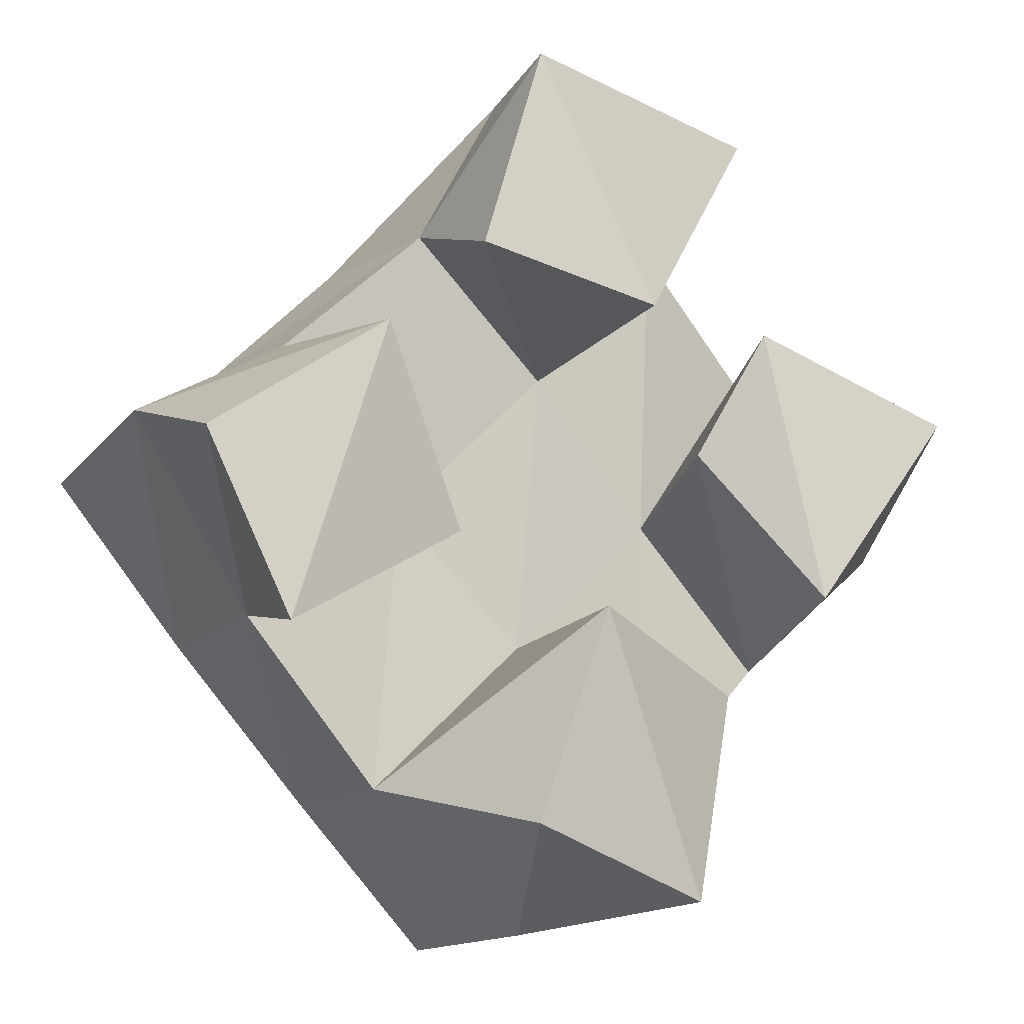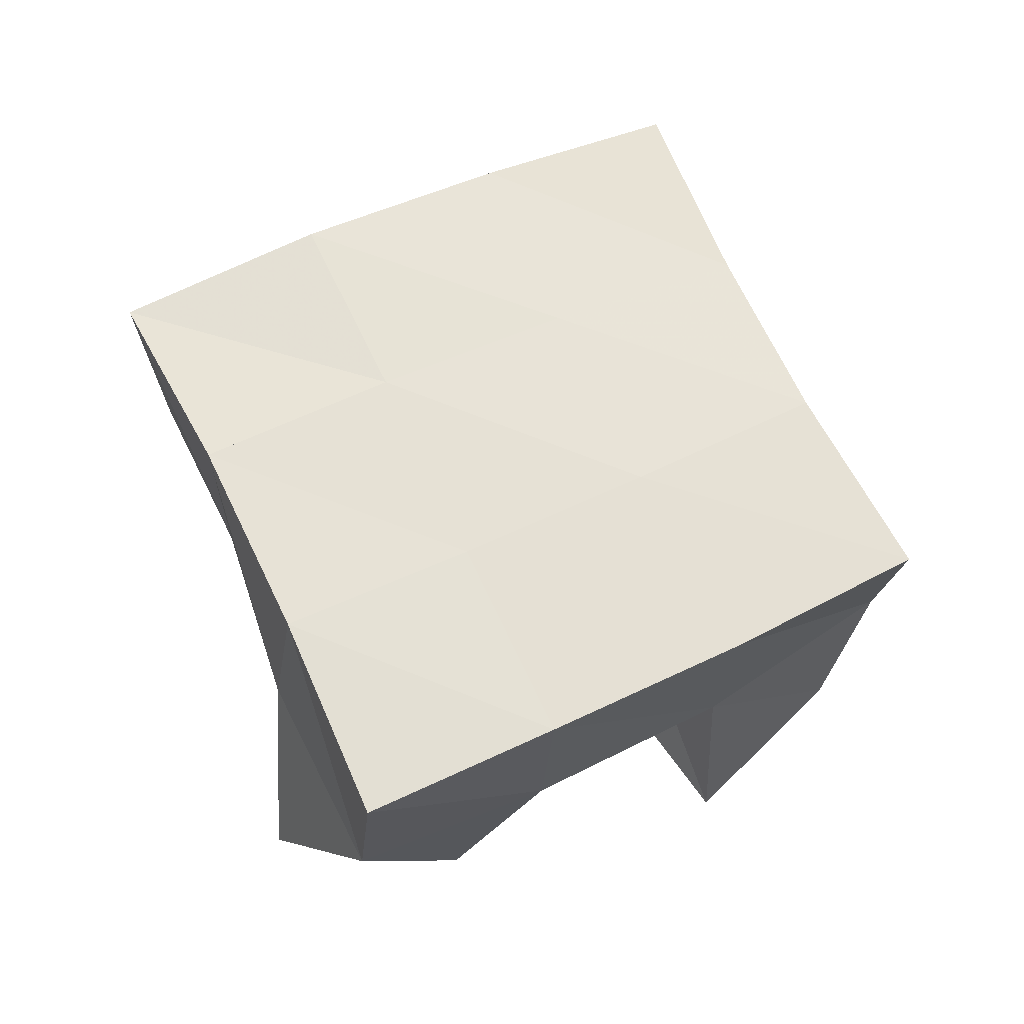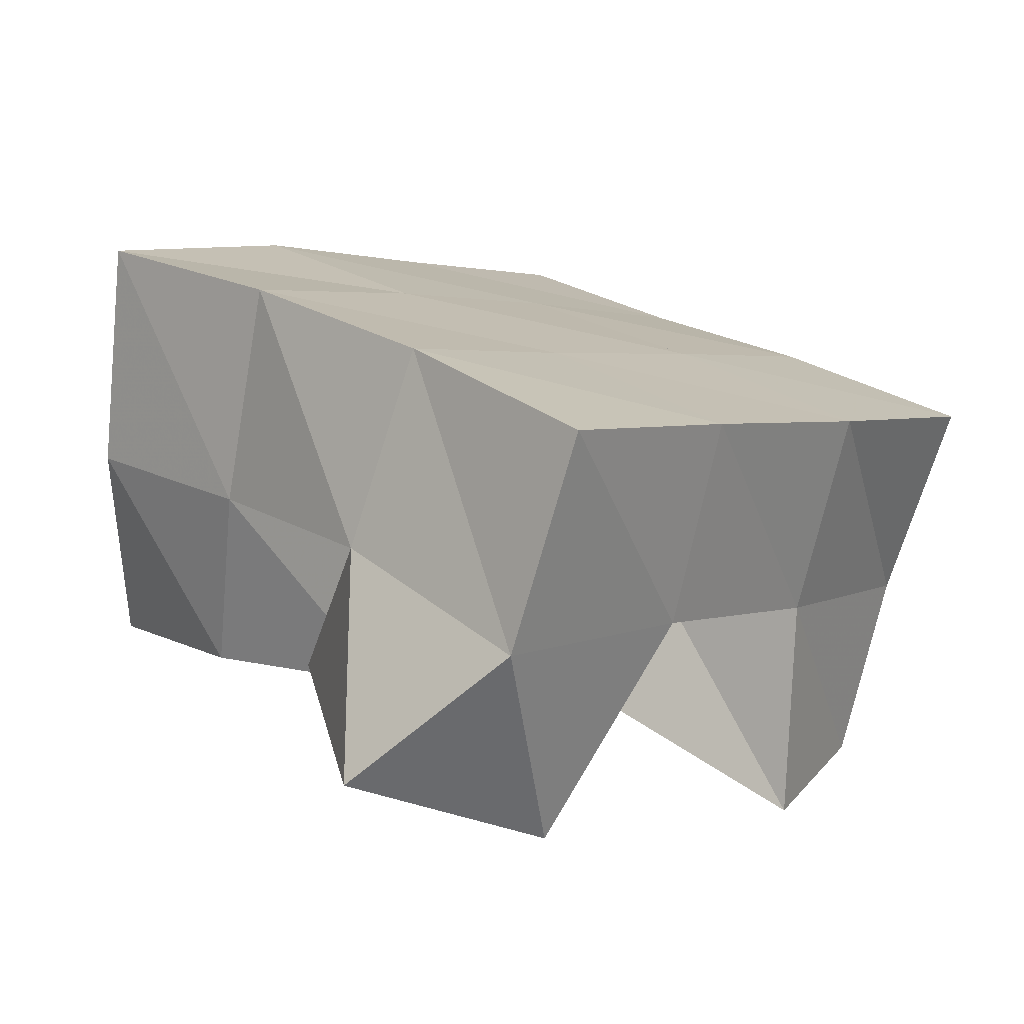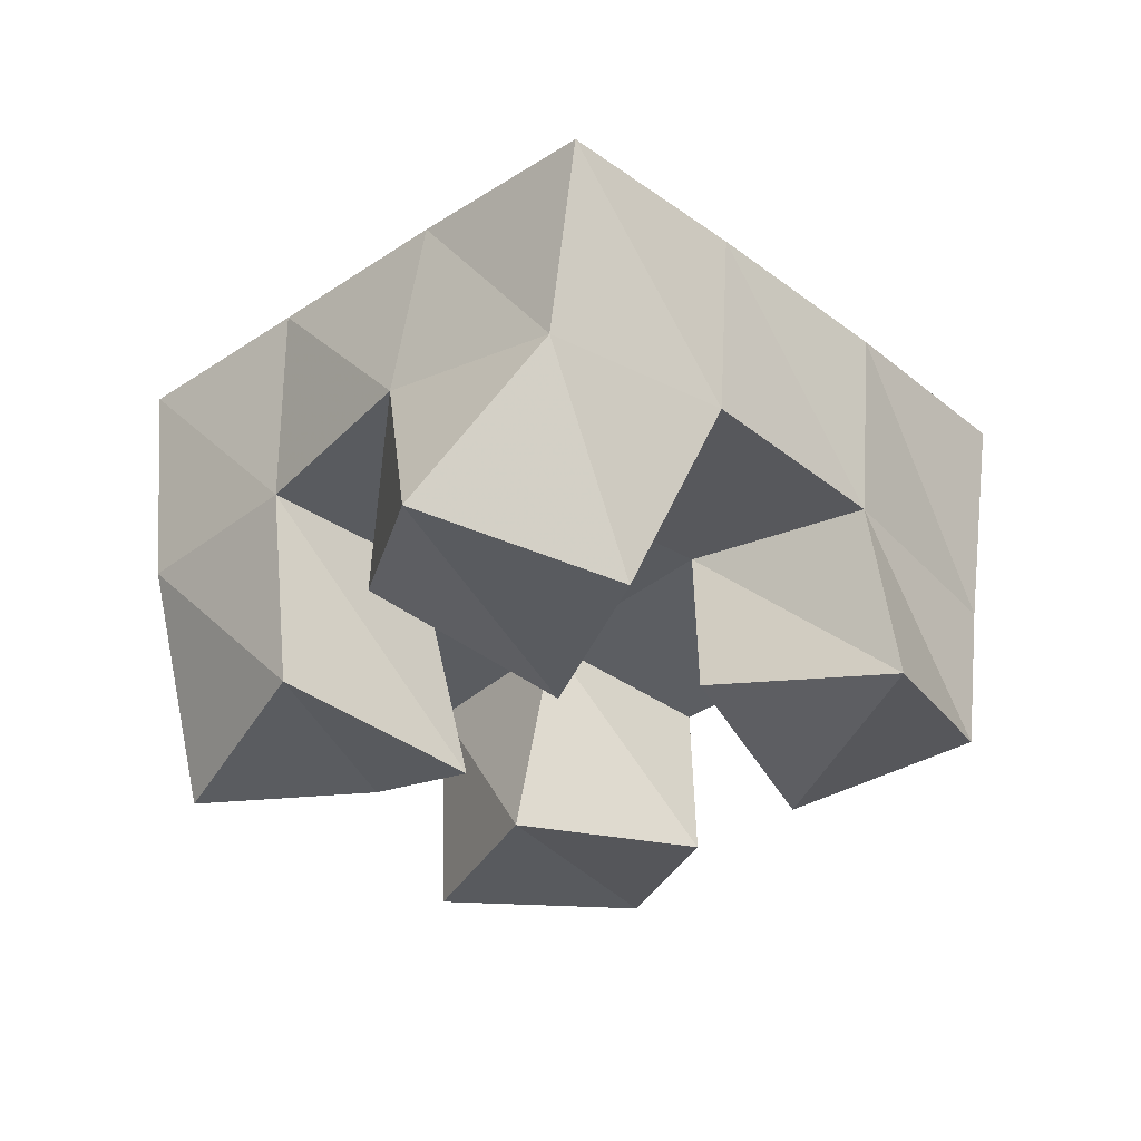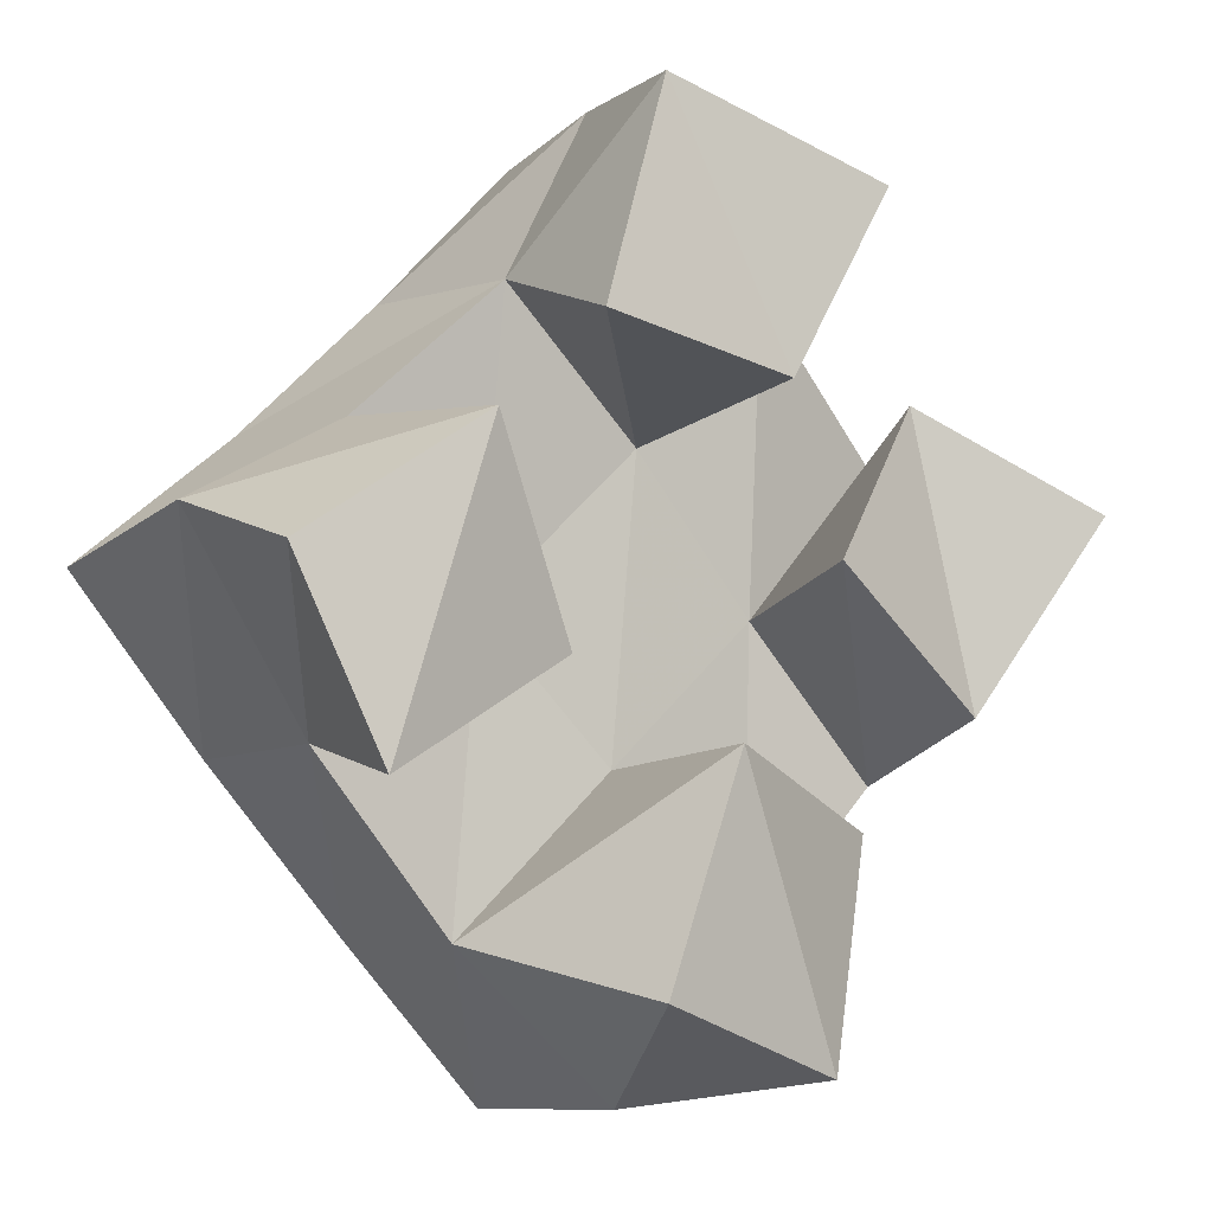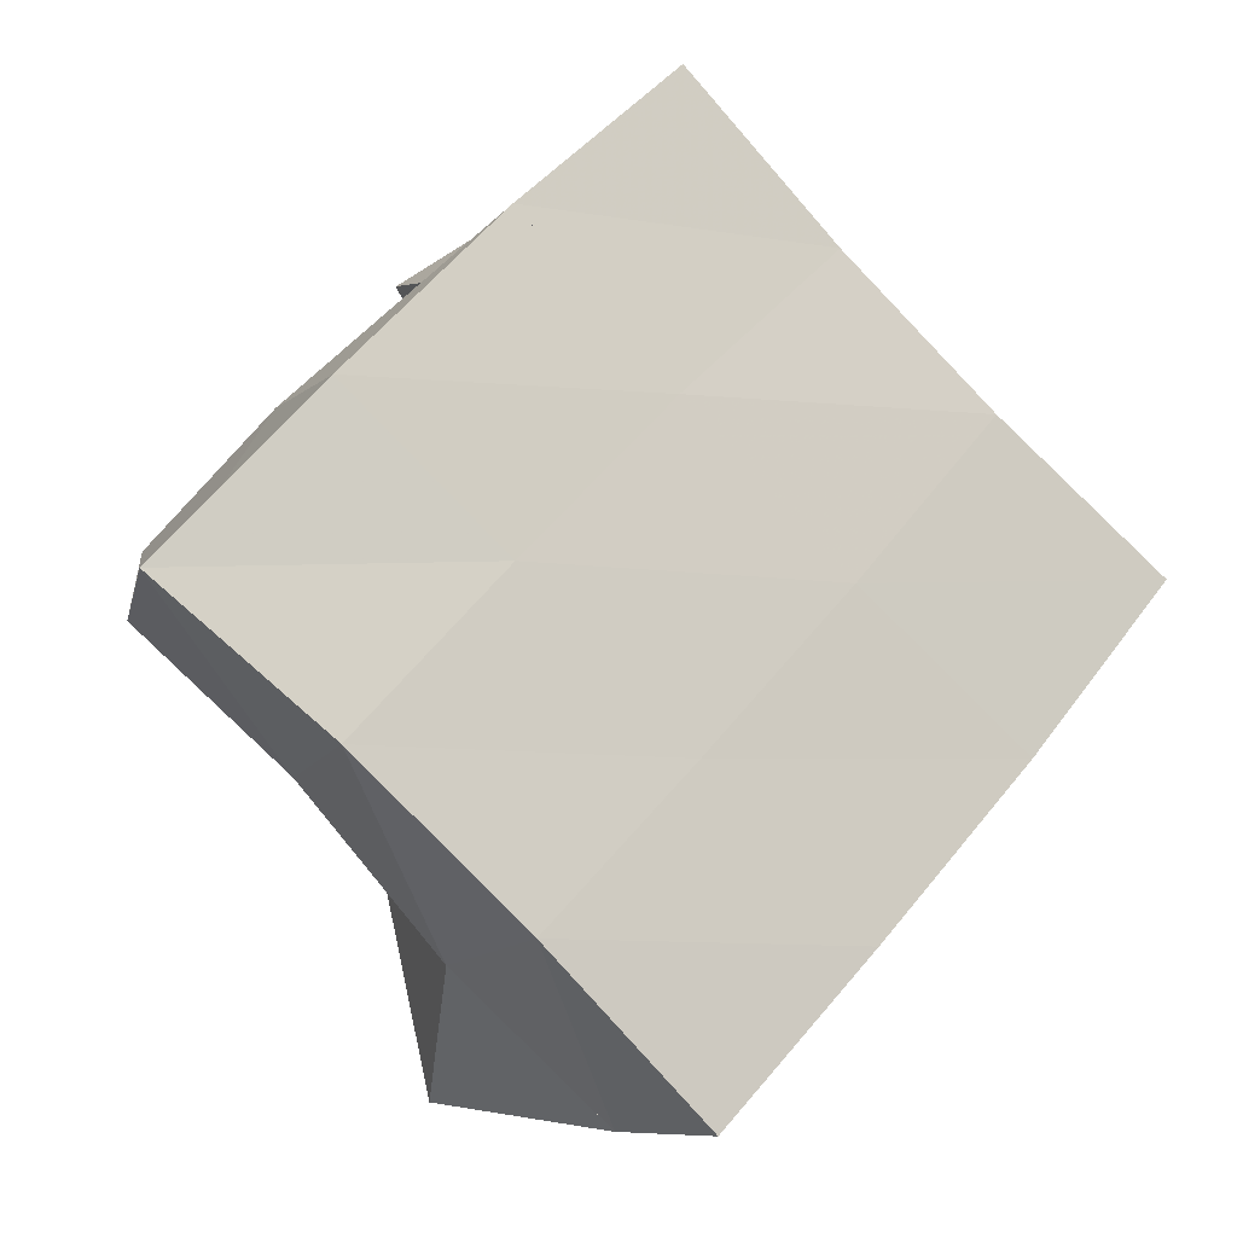
<metadata>
{"format":"obj","ext":"obj","renderer":"f3d","projection":"perspective","resolution":1024,"background":"white","views":[{"elev":-12.4,"azim":-23.9,"up":"+Z"},{"elev":64.1,"azim":-158.3,"up":"+Y"},{"elev":-75.4,"azim":170.5,"up":"+Z"},{"elev":-30.2,"azim":-177.4,"up":"+Y"},{"elev":-7.0,"azim":-29.8,"up":"+Z"},{"elev":-11.1,"azim":164.0,"up":"+Z"}]}
</metadata>
<code>
v 3.175 0.1039 -0.4715
v 3.169 0.1456 -0.459
v 3.194 0.1 -0.5148
v 3.199 0.1488 -0.5057
v 3.216 0.1 -0.4432
v 3.206 0.1468 -0.4388
v 3.239 0.1115 -0.4889
v 3.24 0.1538 -0.4755
v 3.296 0.1 -0.4677
v 3.308 0.1544 -0.4741
v 3.336 0.1103 -0.4978
v 3.339 0.1542 -0.5099
v 3.322 0.1126 -0.4312
v 3.346 0.1621 -0.4355
v 3.364 0.1 -0.4534
v 3.373 0.1512 -0.479
v 3.24 0.1 -0.4213
v 3.241 0.1448 -0.4065
v 3.286 0.1031 -0.4304
v 3.277 0.1509 -0.4385
v 3.257 0.1049 -0.3695
v 3.265 0.1524 -0.3648
v 3.308 0.1003 -0.3877
v 3.308 0.1497 -0.4011
v 3.254 0.1 -0.5571
v 3.233 0.1517 -0.5455
v 3.301 0.1113 -0.573
v 3.27 0.1488 -0.5798
v 3.272 0.1 -0.506
v 3.272 0.1527 -0.5084
v 3.314 0.1203 -0.5222
v 3.308 0.1576 -0.5473
v 3.164 0.1944 -0.4671
v 3.196 0.1966 -0.5062
v 3.202 0.1975 -0.4353
v 3.235 0.2002 -0.4731
v 3.236 0.1966 -0.4024
v 3.271 0.2007 -0.4371
v 3.269 0.1974 -0.3665
v 3.306 0.2005 -0.4008
v 3.231 0.1989 -0.545
v 3.268 0.202 -0.51
v 3.306 0.2039 -0.4735
v 3.342 0.205 -0.4397
v 3.264 0.2002 -0.5817
v 3.301 0.2045 -0.5455
v 3.339 0.2055 -0.5106
v 3.377 0.2037 -0.479
f 1 2 4
f 3 1 4
f 2 6 8
f 4 2 8
f 6 5 7
f 8 6 7
f 5 1 3
f 7 5 3
f 8 7 3
f 4 8 3
f 2 1 5
f 6 2 5
f 9 10 12
f 11 9 12
f 10 14 16
f 12 10 16
f 14 13 15
f 16 14 15
f 13 9 11
f 15 13 11
f 16 15 11
f 12 16 11
f 10 9 13
f 14 10 13
f 17 18 20
f 19 17 20
f 18 22 24
f 20 18 24
f 22 21 23
f 24 22 23
f 21 17 19
f 23 21 19
f 24 23 19
f 20 24 19
f 18 17 21
f 22 18 21
f 25 26 28
f 27 25 28
f 26 30 32
f 28 26 32
f 30 29 31
f 32 30 31
f 29 25 27
f 31 29 27
f 32 31 27
f 28 32 27
f 26 25 29
f 30 26 29
f 2 33 34
f 4 2 34
f 33 35 36
f 34 33 36
f 35 6 8
f 36 35 8
f 6 2 4
f 8 6 4
f 36 8 4
f 34 36 4
f 33 2 6
f 35 33 6
f 6 35 36
f 8 6 36
f 35 37 38
f 36 35 38
f 37 18 20
f 38 37 20
f 18 6 8
f 20 18 8
f 38 20 8
f 36 38 8
f 35 6 18
f 37 35 18
f 18 37 38
f 20 18 38
f 37 39 40
f 38 37 40
f 39 22 24
f 40 39 24
f 22 18 20
f 24 22 20
f 40 24 20
f 38 40 20
f 37 18 22
f 39 37 22
f 4 34 41
f 26 4 41
f 34 36 42
f 41 34 42
f 36 8 30
f 42 36 30
f 8 4 26
f 30 8 26
f 42 30 26
f 41 42 26
f 34 4 8
f 36 34 8
f 8 36 42
f 30 8 42
f 36 38 43
f 42 36 43
f 38 20 10
f 43 38 10
f 20 8 30
f 10 20 30
f 43 10 30
f 42 43 30
f 36 8 20
f 38 36 20
f 20 38 43
f 10 20 43
f 38 40 44
f 43 38 44
f 40 24 14
f 44 40 14
f 24 20 10
f 14 24 10
f 44 14 10
f 43 44 10
f 38 20 24
f 40 38 24
f 26 41 45
f 28 26 45
f 41 42 46
f 45 41 46
f 42 30 32
f 46 42 32
f 30 26 28
f 32 30 28
f 46 32 28
f 45 46 28
f 41 26 30
f 42 41 30
f 30 42 46
f 32 30 46
f 42 43 47
f 46 42 47
f 43 10 12
f 47 43 12
f 10 30 32
f 12 10 32
f 47 12 32
f 46 47 32
f 42 30 10
f 43 42 10
f 10 43 47
f 12 10 47
f 43 44 48
f 47 43 48
f 44 14 16
f 48 44 16
f 14 10 12
f 16 14 12
f 48 16 12
f 47 48 12
f 43 10 14
f 44 43 14

</code>
